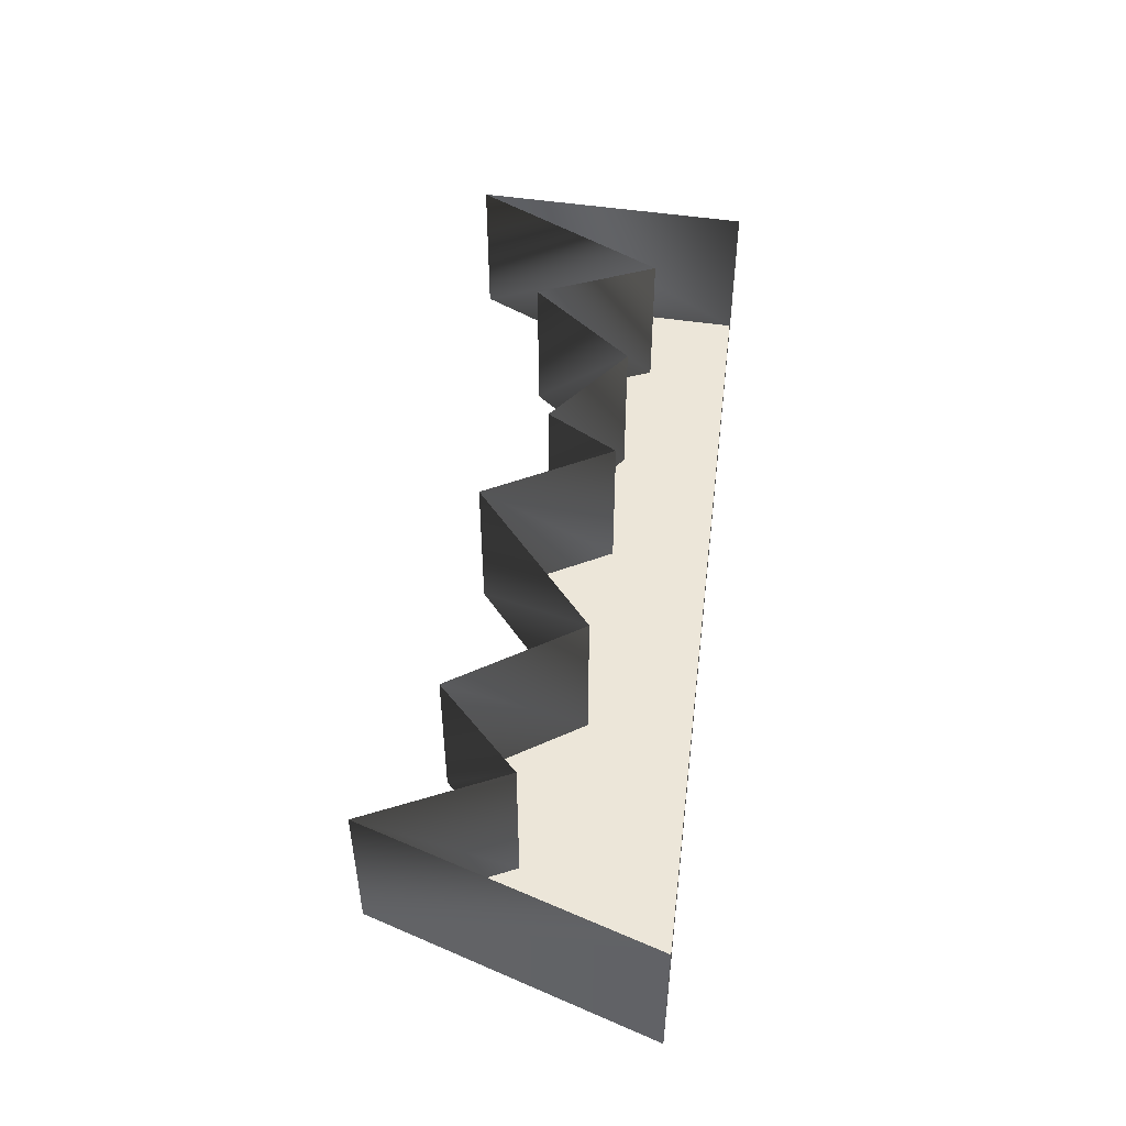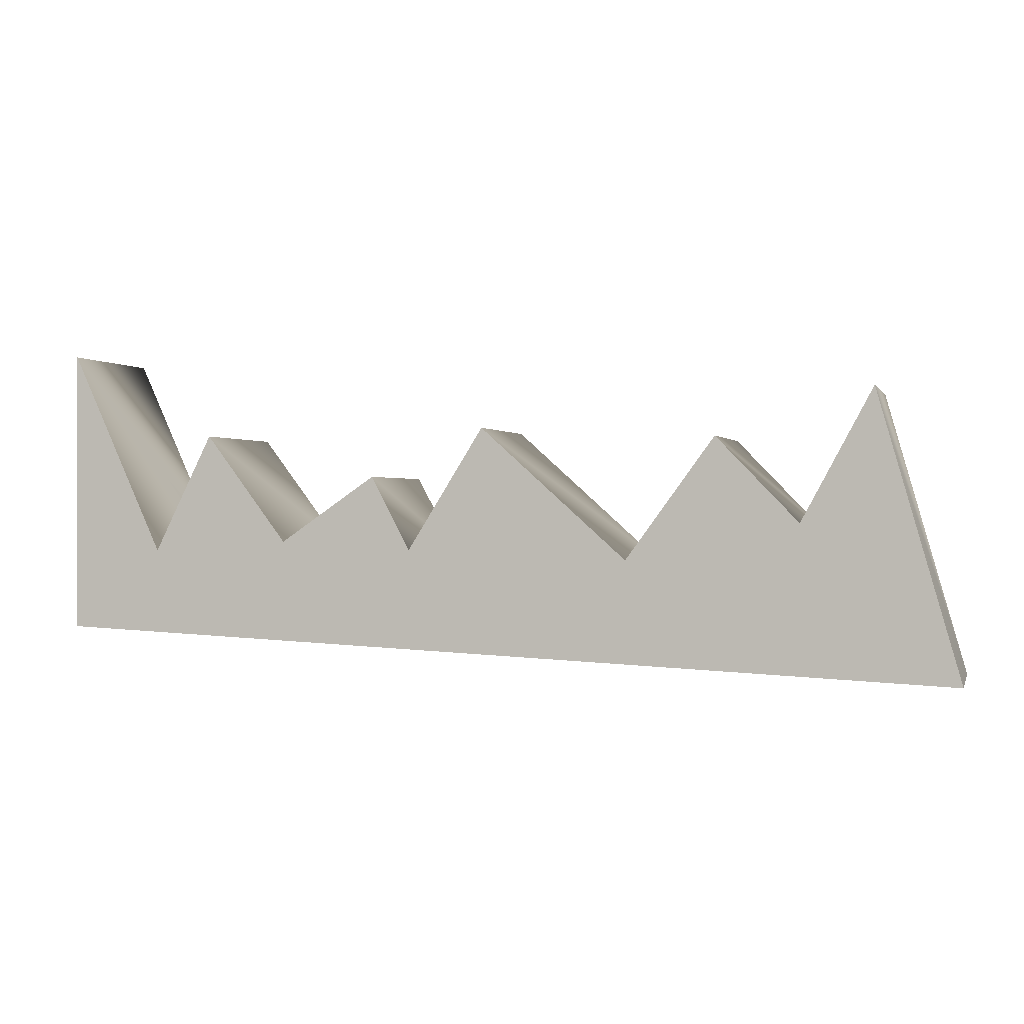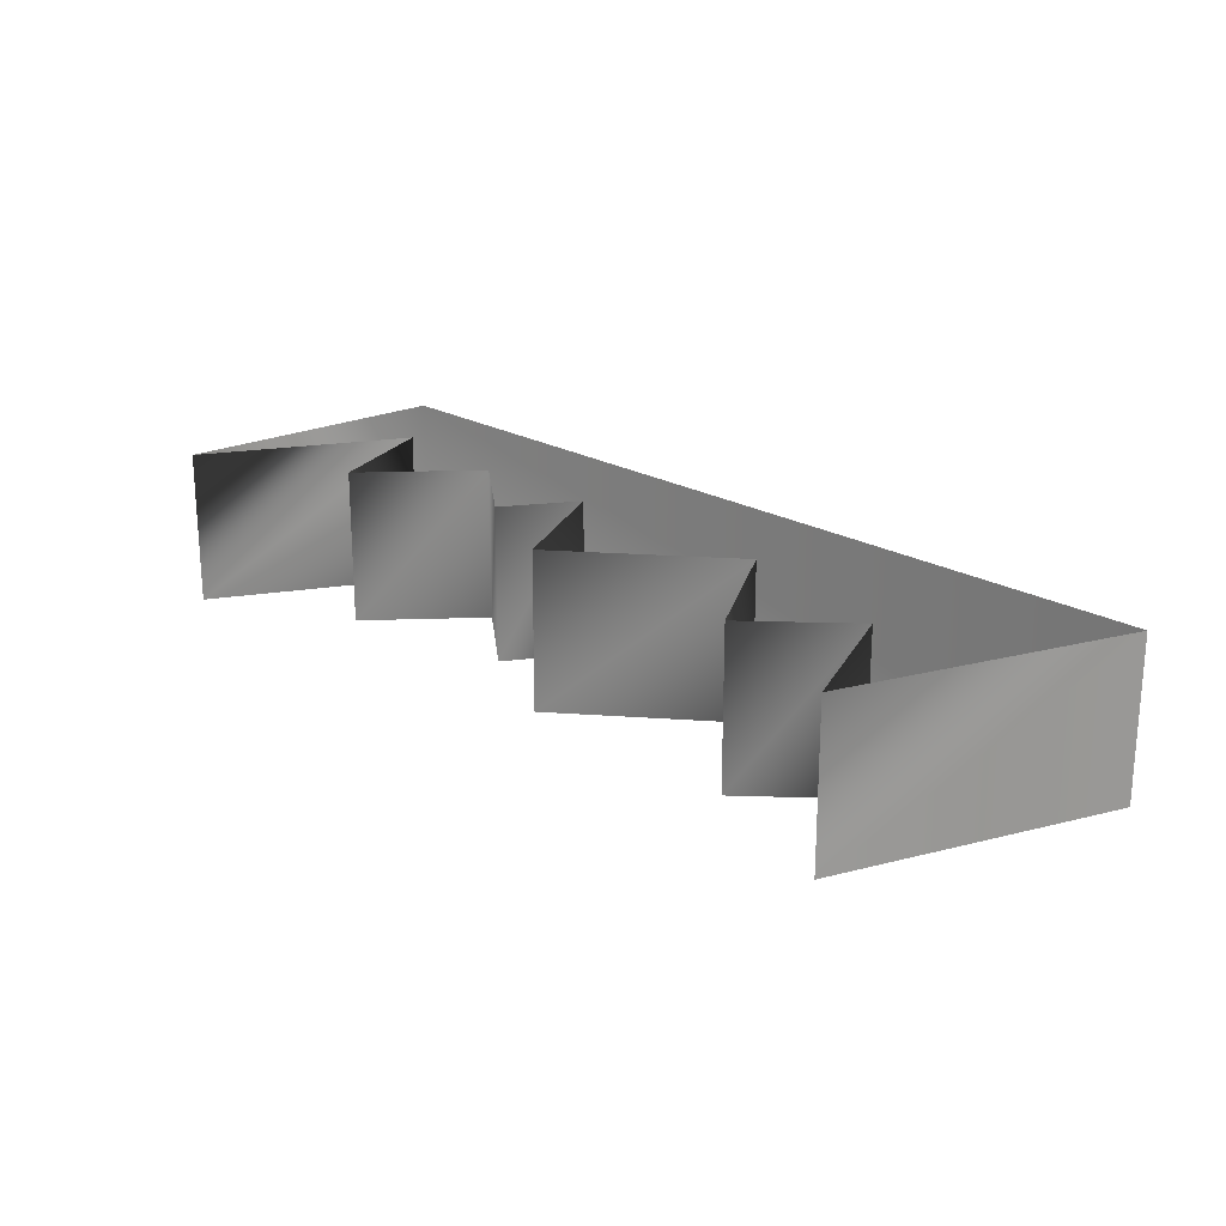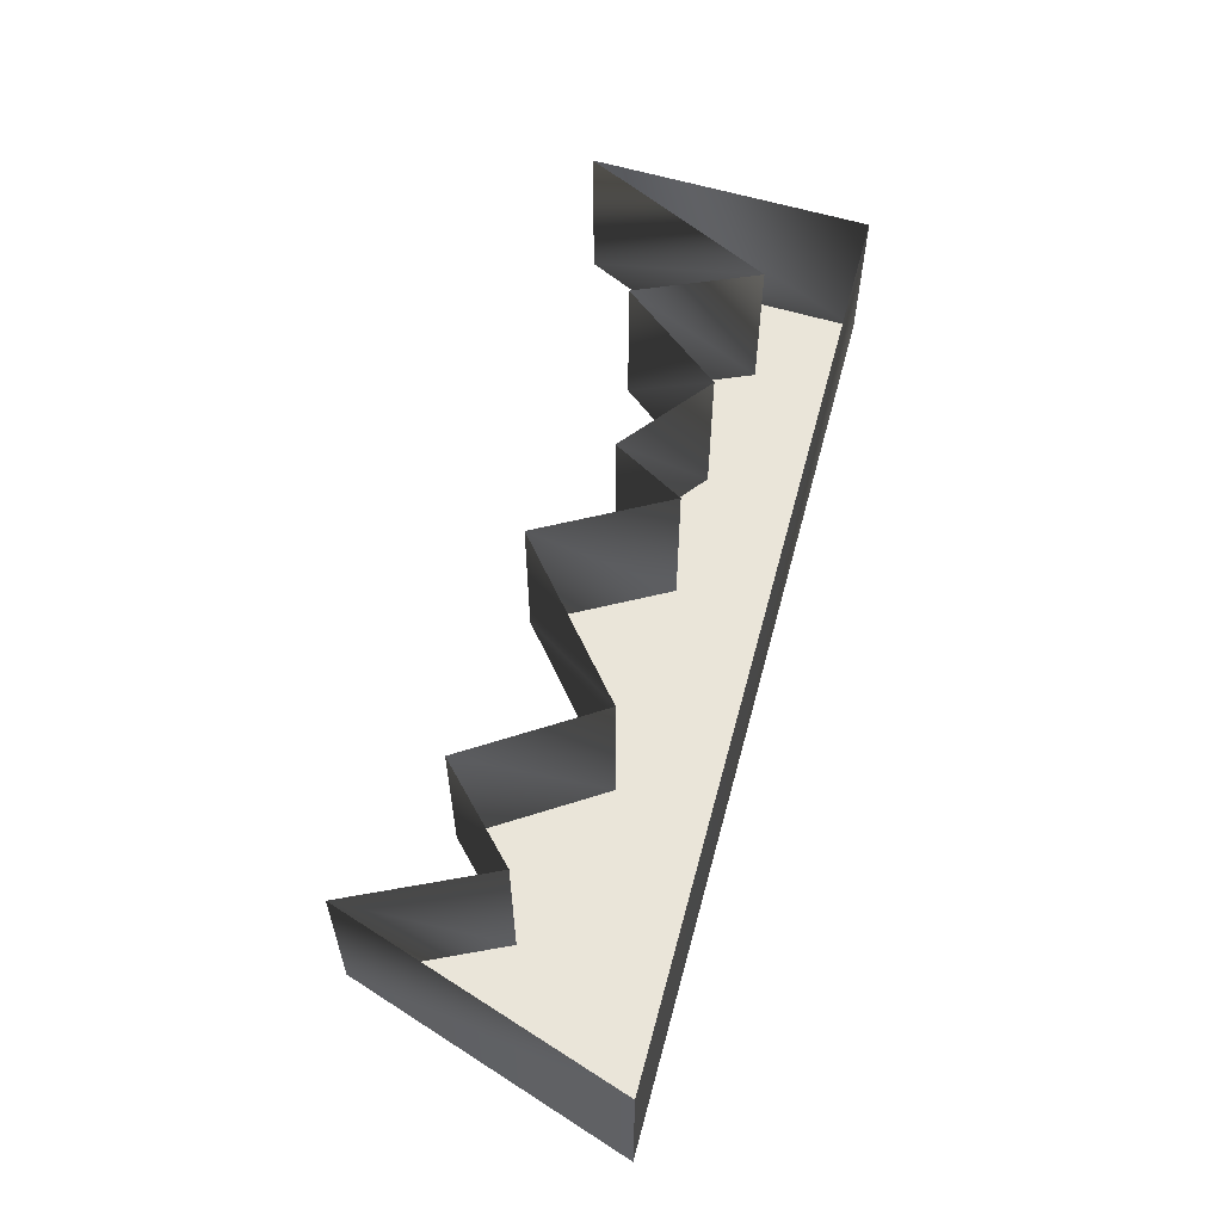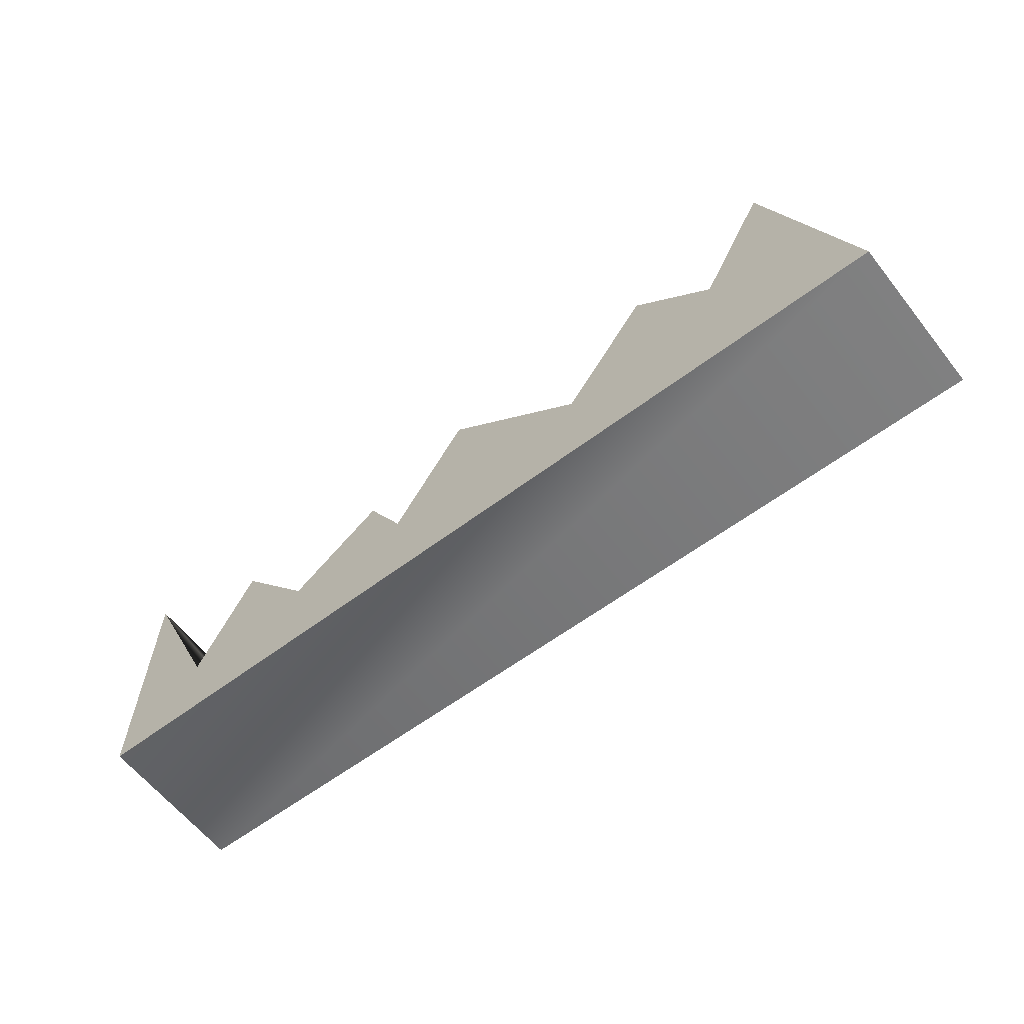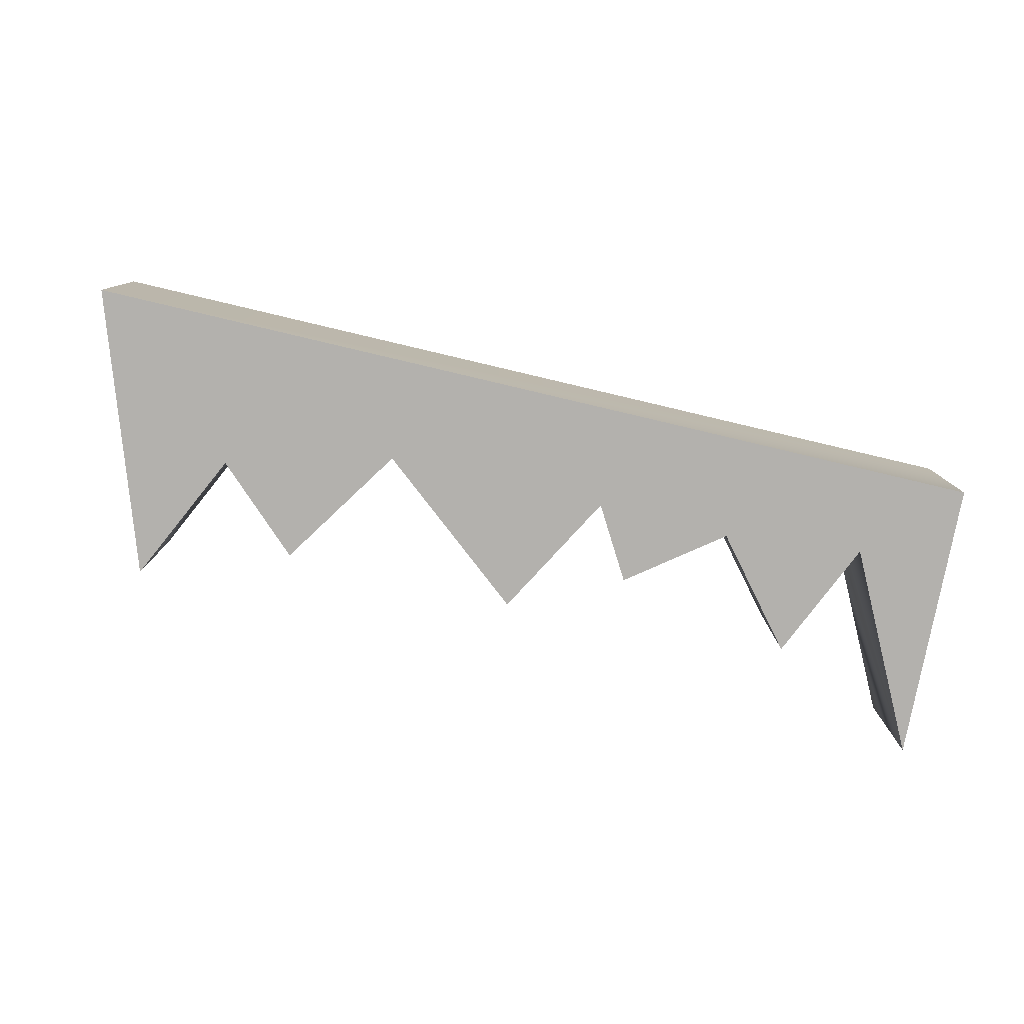
<metadata>
{"format":"obj","ext":"obj","renderer":"f3d","projection":"perspective","resolution":1024,"background":"white","views":[{"elev":49.5,"azim":-80.5,"up":"+Z"},{"elev":0.1,"azim":-164.9,"up":"+Y"},{"elev":21.1,"azim":-130.7,"up":"+Z"},{"elev":58.1,"azim":-72.4,"up":"+Z"},{"elev":-62.0,"azim":-141.7,"up":"+Y"},{"elev":-79.3,"azim":-10.6,"up":"+Z"}]}
</metadata>
<code>
g Drawn Mesh
v -15.97 -4.713 -2
v 13.48 -3.336 -2
v 13.48 5.856 -2
v 10.48 -0.7217 -2
v 8.587 3.101 -2
v 5.931 -0.4125 -2
v 2.825 1.724 -2
v 1.56 -0.6654 -2
v -0.8995 3.284 -2
v -5.608 -0.9465 -2
v -8.447 2.961 -2
v -11.07 0.234 -2
v -13.34 4.45 -2
v -15.97 -4.713 3
v -15.97 -4.713 -2
v 13.48 -3.336 3
v 13.48 -3.336 -2
v 13.48 5.856 3
v 13.48 5.856 -2
v 10.48 -0.7217 3
v 10.48 -0.7217 -2
v 8.587 3.101 3
v 8.587 3.101 -2
v 5.931 -0.4125 3
v 5.931 -0.4125 -2
v 2.825 1.724 3
v 2.825 1.724 -2
v 1.56 -0.6654 3
v 1.56 -0.6654 -2
v -0.8995 3.284 3
v -0.8995 3.284 -2
v -5.608 -0.9465 3
v -5.608 -0.9465 -2
v -8.447 2.961 3
v -8.447 2.961 -2
v -11.07 0.234 3
v -11.07 0.234 -2
v -13.34 4.45 3
v -13.34 4.45 -2
v -15.97 -4.713 3
v -15.97 -4.713 -2
f 9 8 10
f 10 8 1
f 10 1 12
f 12 1 13
f 10 12 11
f 2 1 4
f 4 1 8
f 4 8 6
f 6 8 7
f 4 6 5
f 2 4 3
f 14 15 16
f 17 16 15
f 16 17 18
f 19 18 17
f 18 19 20
f 21 20 19
f 20 21 22
f 23 22 21
f 22 23 24
f 25 24 23
f 24 25 26
f 27 26 25
f 26 27 28
f 29 28 27
f 28 29 30
f 31 30 29
f 30 31 32
f 33 32 31
f 32 33 34
f 35 34 33
f 34 35 36
f 37 36 35
f 36 37 38
f 39 38 37
f 38 39 40
f 41 40 39
f 14 14 14
f 14 14 14

</code>
